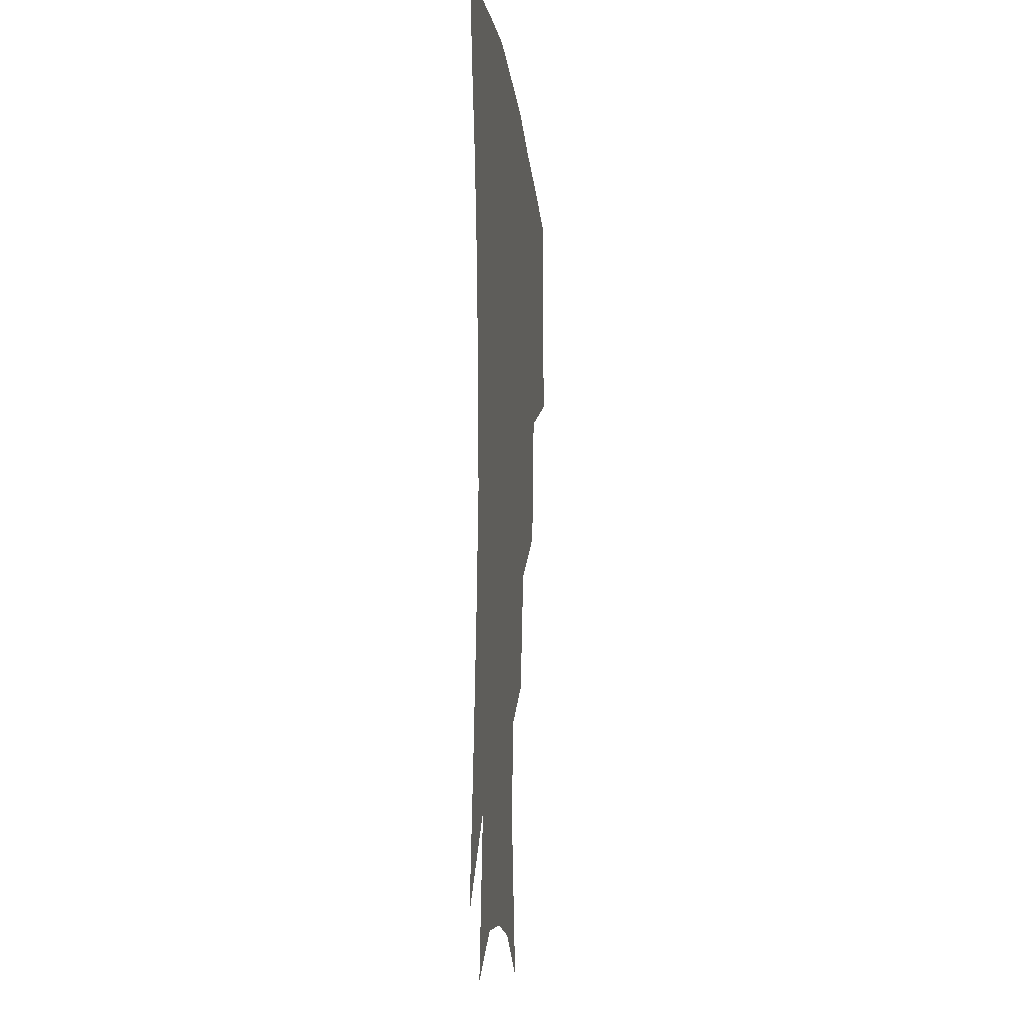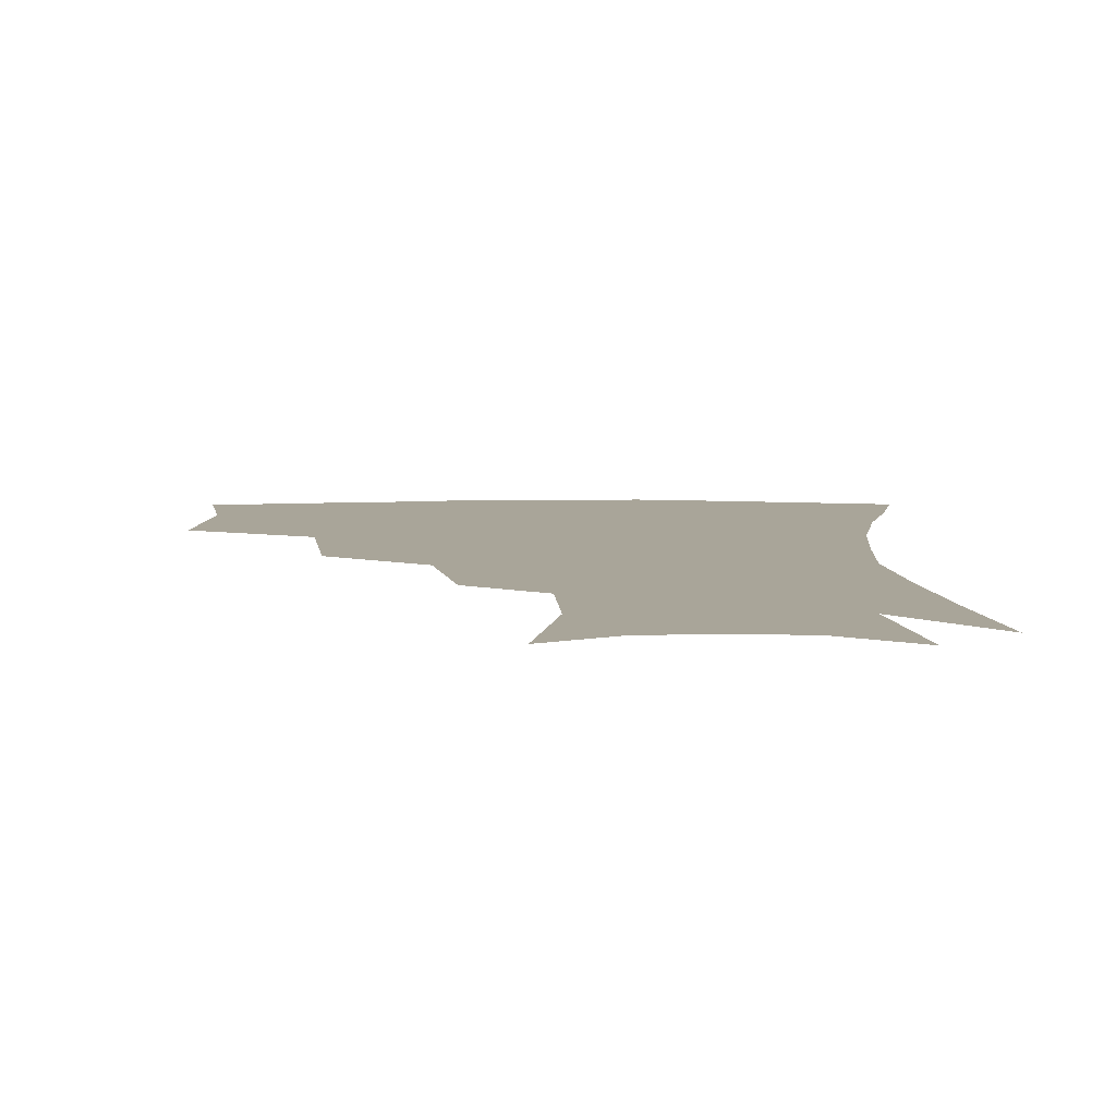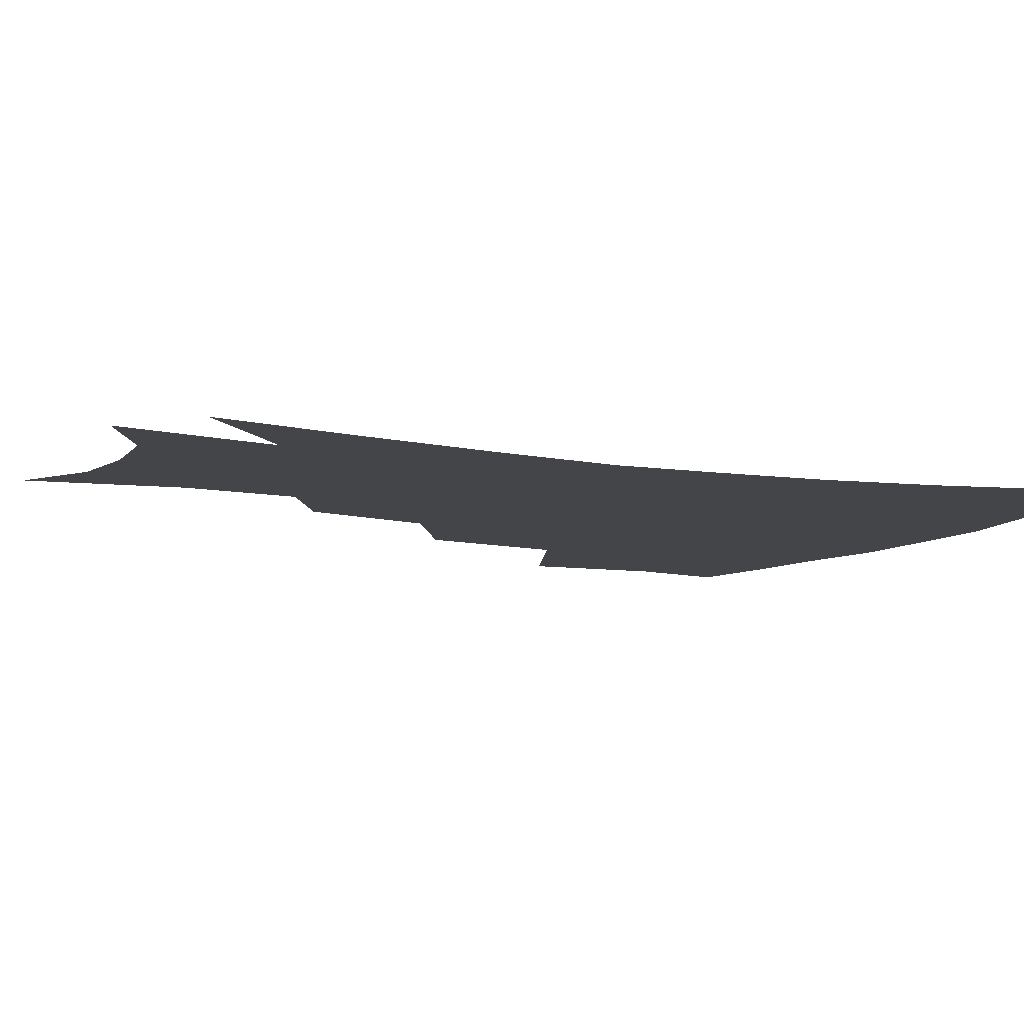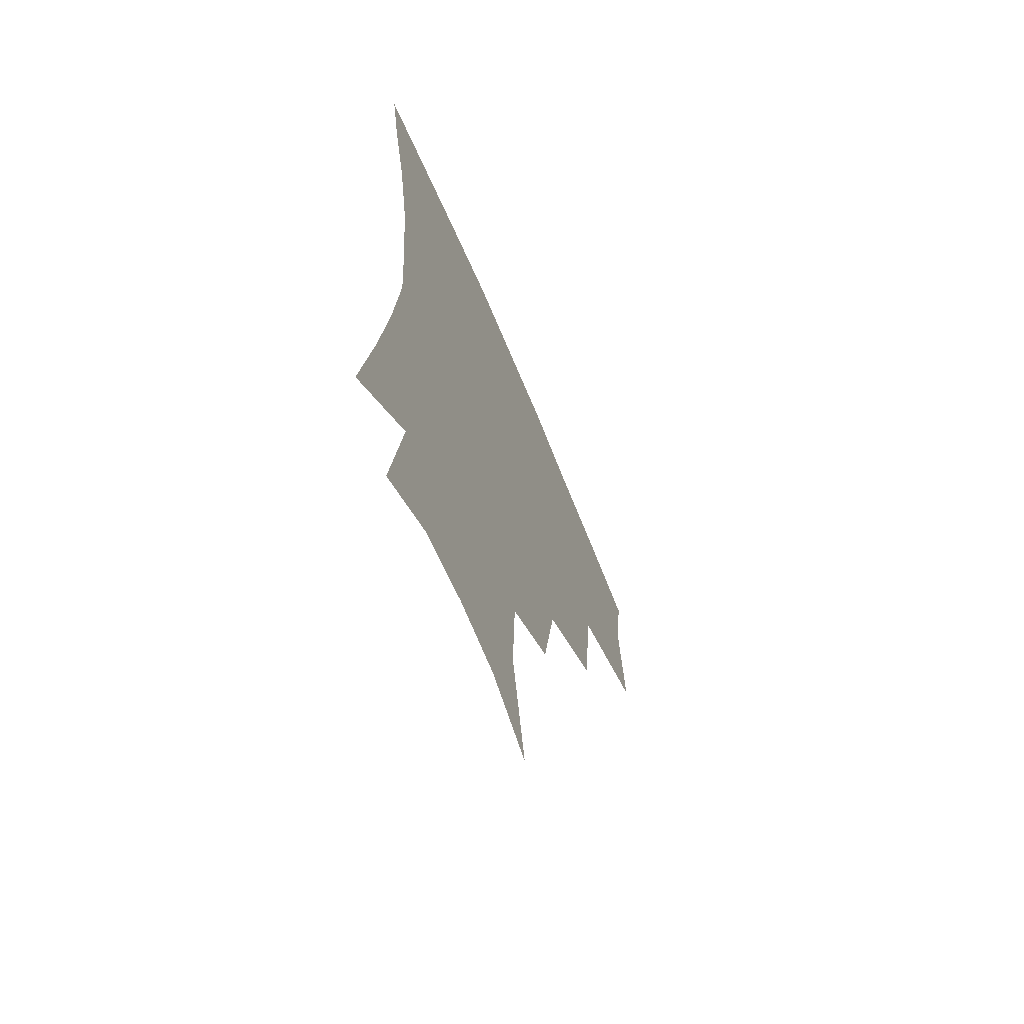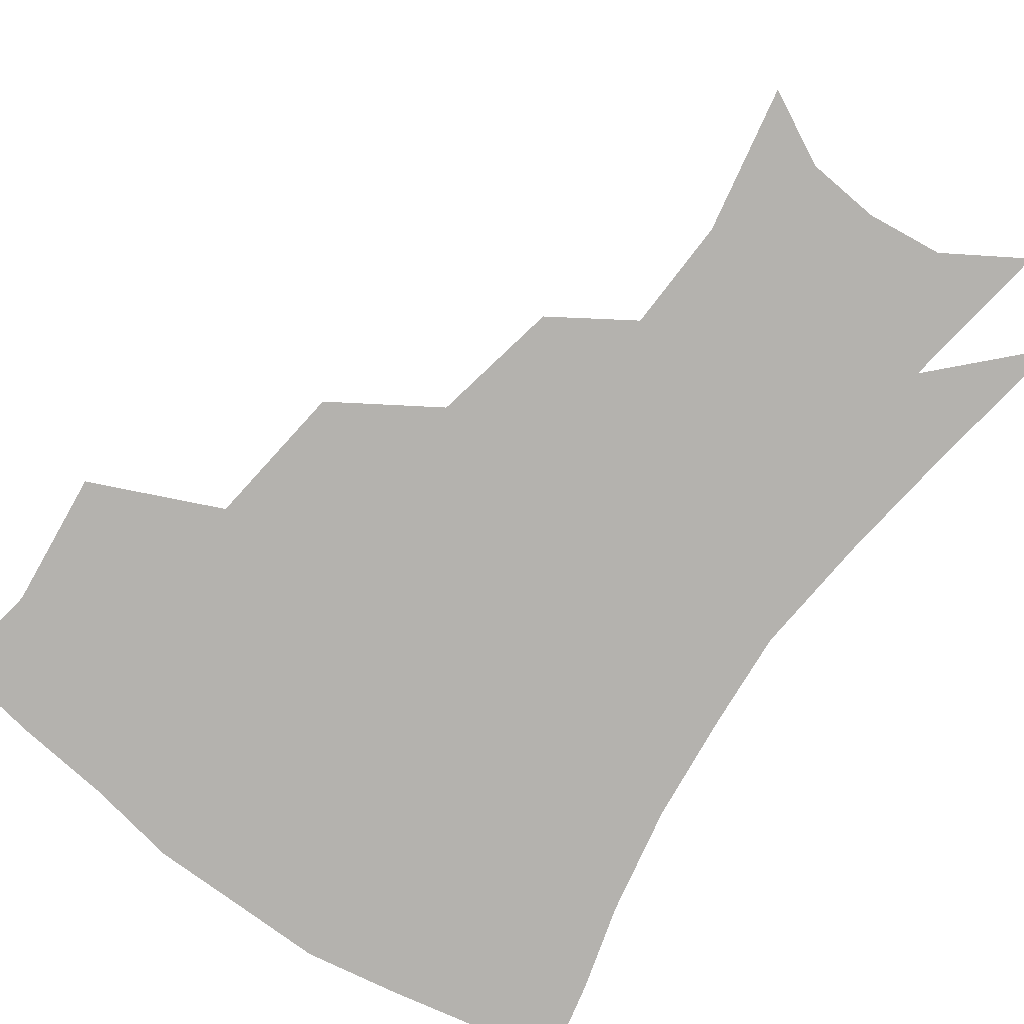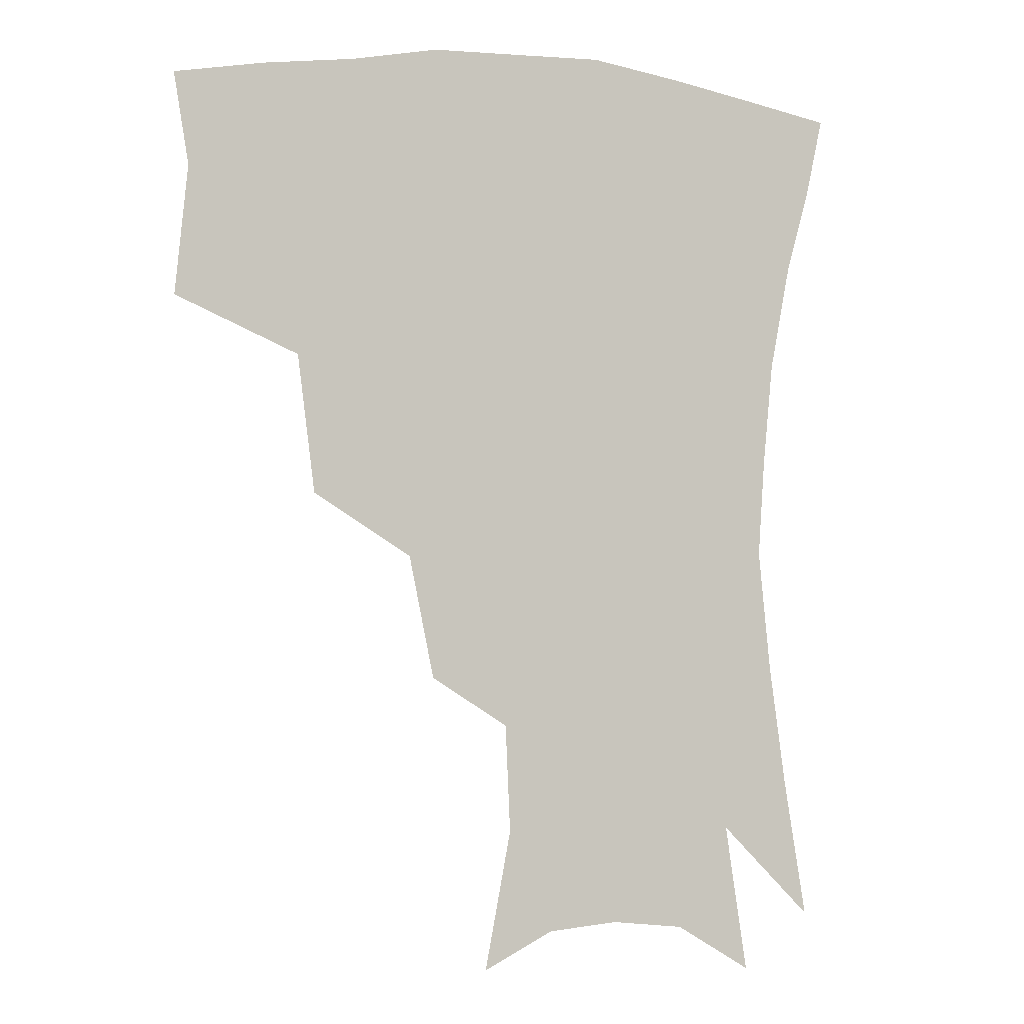
<metadata>
{"format":"obj","ext":"obj","renderer":"f3d","projection":"perspective","resolution":1024,"background":"white","views":[{"elev":-13.0,"azim":96.3,"up":"+Y"},{"elev":7.4,"azim":-0.9,"up":"+Z"},{"elev":-8.6,"azim":63.2,"up":"+Z"},{"elev":-66.5,"azim":112.6,"up":"+Y"},{"elev":-79.8,"azim":-35.2,"up":"+Z"},{"elev":-2.7,"azim":-17.5,"up":"+Y"}]}
</metadata>
<code>
v 457.5 342.1 0
v 461.7 383.9 0
v 456.9 413.6 0
v 503.2 279.7 0
v 497.6 324.4 0
v 495.3 361 0
v 491 389.3 0
v 486 418.6 0
v 543.1 219.8 0
v 535 259.5 0
v 527.7 298.1 0
v 525.2 337.3 0
v 522.5 365.8 0
v 519 393.2 0
v 515.2 422 0
v 561 124.2 0
v 569.4 169.1 0
v 567.8 203.8 0
v 561.2 242.6 0
v 555.7 275.8 0
v 552.6 312.5 0
v 550.4 341.2 0
v 549.6 369.4 0
v 547.2 395.8 0
v 543.6 427.3 0
v 583.5 135.9 0
v 587.5 177.5 0
v 584.5 213.2 0
v 579.9 250.6 0
v 577 286.6 0
v 576 318.5 0
v 575.7 345.4 0
v 575.5 370.7 0
v 575 396.5 0
v 572.1 427.7 0
v 606 138 0
v 605.5 184 0
v 602 221.2 0
v 599 256.4 0
v 597.6 289.8 0
v 598.1 318.7 0
v 599.4 345.5 0
v 601.5 371.7 0
v 601.8 396.8 0
v 599.8 428.2 0
v 629.2 135.5 0
v 624.4 181 0
v 620.1 220.6 0
v 617.9 254.9 0
v 617.7 285.9 0
v 619.1 316.9 0
v 622.2 345.3 0
v 625.6 370.1 0
v 628.8 394.3 0
v 628.9 423.2 0
v 653.3 120.6 0
v 646.2 168.2 0
v 639.6 212.8 0
v 637.7 246 0
v 637.4 278.3 0
v 639.1 310.7 0
v 643.1 340.1 0
v 648.9 366 0
v 654 391.2 0
v 657 417.6 0
v 675.2 138.4 0
v 668 183.1 0
v 662.7 222.4 0
v 658.9 261.2 0
v 660.9 292.1 0
v 664.1 325.9 0
v 670.4 359.9 0
v 677.8 386.7 0
v 683.2 412.2 0
f 5 6 1
f 1 6 2
f 6 7 2
f 2 7 3
f 7 8 3
f 10 11 4
f 4 11 5
f 11 12 5
f 5 12 6
f 12 13 6
f 6 13 7
f 13 14 7
f 7 14 8
f 14 15 8
f 18 19 9
f 9 19 10
f 19 20 10
f 10 20 11
f 20 21 11
f 11 21 12
f 21 22 12
f 12 22 13
f 22 23 13
f 13 23 14
f 23 24 14
f 14 24 15
f 24 25 15
f 16 26 17
f 26 27 17
f 17 27 18
f 27 28 18
f 18 28 19
f 28 29 19
f 19 29 20
f 29 30 20
f 20 30 21
f 30 31 21
f 21 31 22
f 31 32 22
f 22 32 23
f 32 33 23
f 23 33 24
f 33 34 24
f 24 34 25
f 34 35 25
f 26 36 27
f 36 37 27
f 27 37 28
f 37 38 28
f 28 38 29
f 38 39 29
f 29 39 30
f 39 40 30
f 30 40 31
f 40 41 31
f 31 41 32
f 41 42 32
f 32 42 33
f 42 43 33
f 33 43 34
f 43 44 34
f 34 44 35
f 44 45 35
f 36 46 37
f 46 47 37
f 37 47 38
f 47 48 38
f 38 48 39
f 48 49 39
f 39 49 40
f 49 50 40
f 40 50 41
f 50 51 41
f 41 51 42
f 51 52 42
f 42 52 43
f 52 53 43
f 43 53 44
f 53 54 44
f 44 54 45
f 54 55 45
f 46 56 47
f 56 57 47
f 47 57 48
f 57 58 48
f 48 58 49
f 58 59 49
f 49 59 50
f 59 60 50
f 50 60 51
f 60 61 51
f 51 61 52
f 61 62 52
f 52 62 53
f 62 63 53
f 53 63 54
f 63 64 54
f 54 64 55
f 64 65 55
f 57 66 58
f 66 67 58
f 58 67 59
f 67 68 59
f 59 68 60
f 68 69 60
f 60 69 61
f 69 70 61
f 61 70 62
f 70 71 62
f 62 71 63
f 71 72 63
f 63 72 64
f 72 73 64
f 64 73 65
f 73 74 65

</code>
